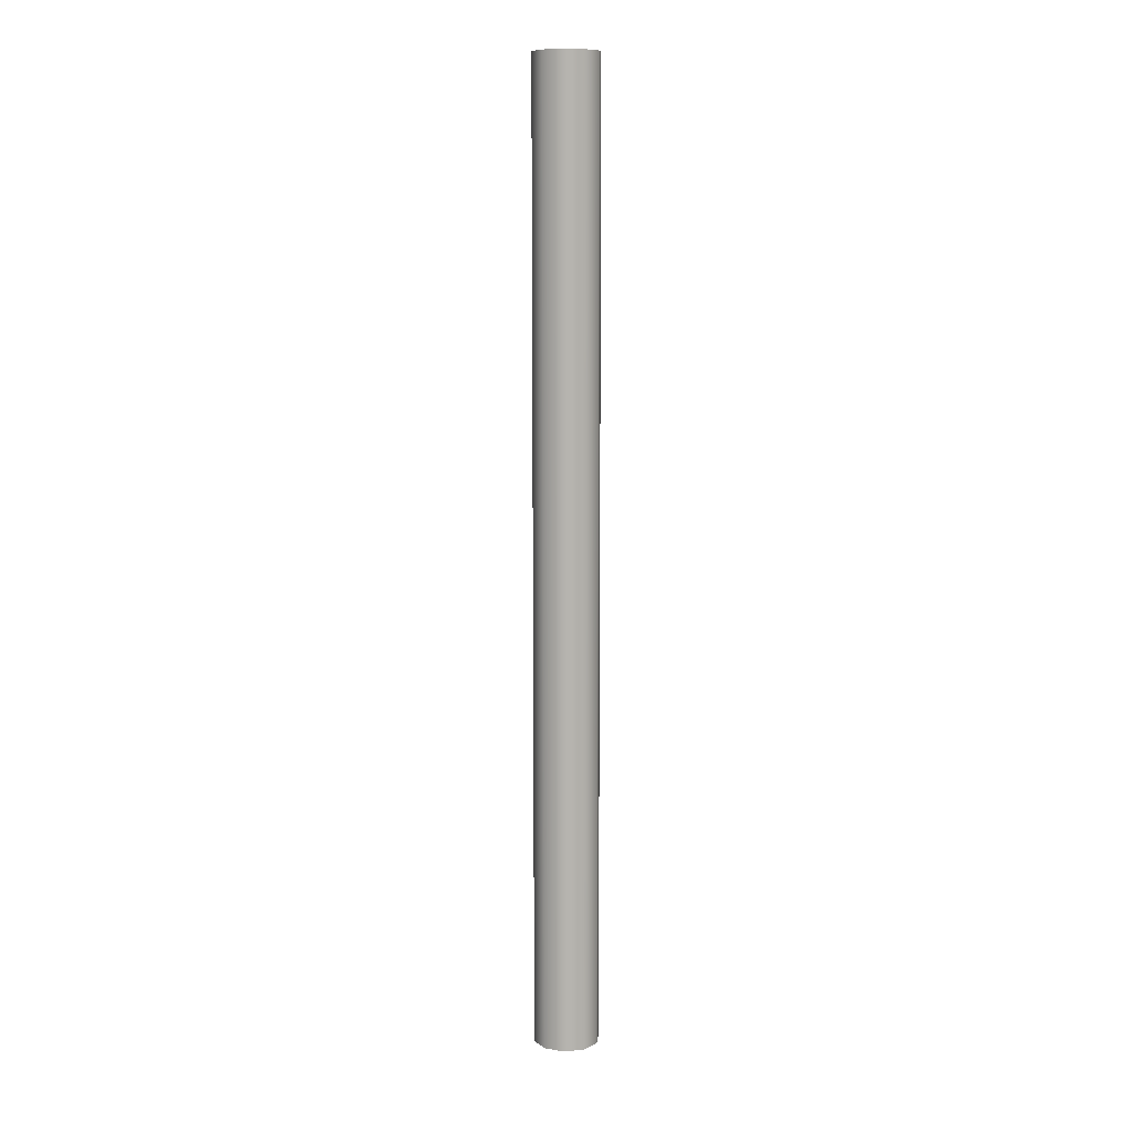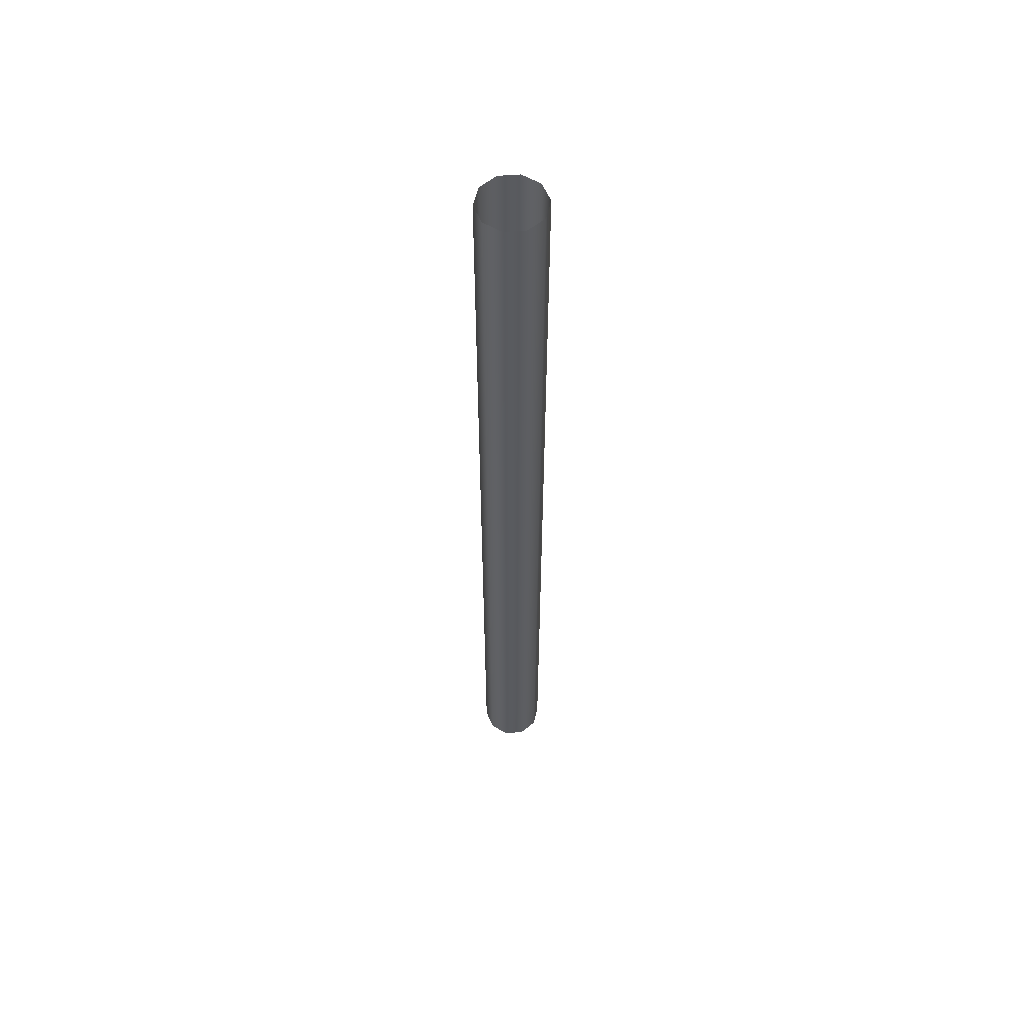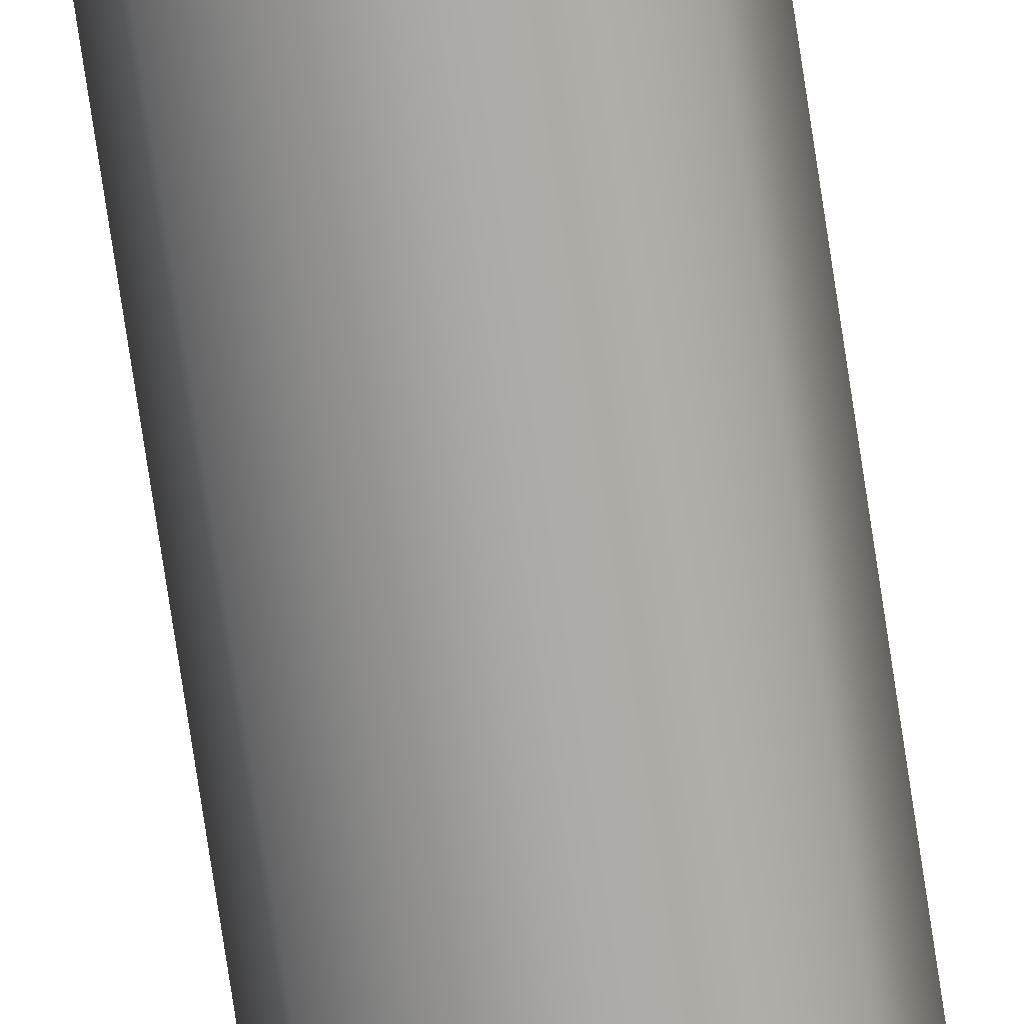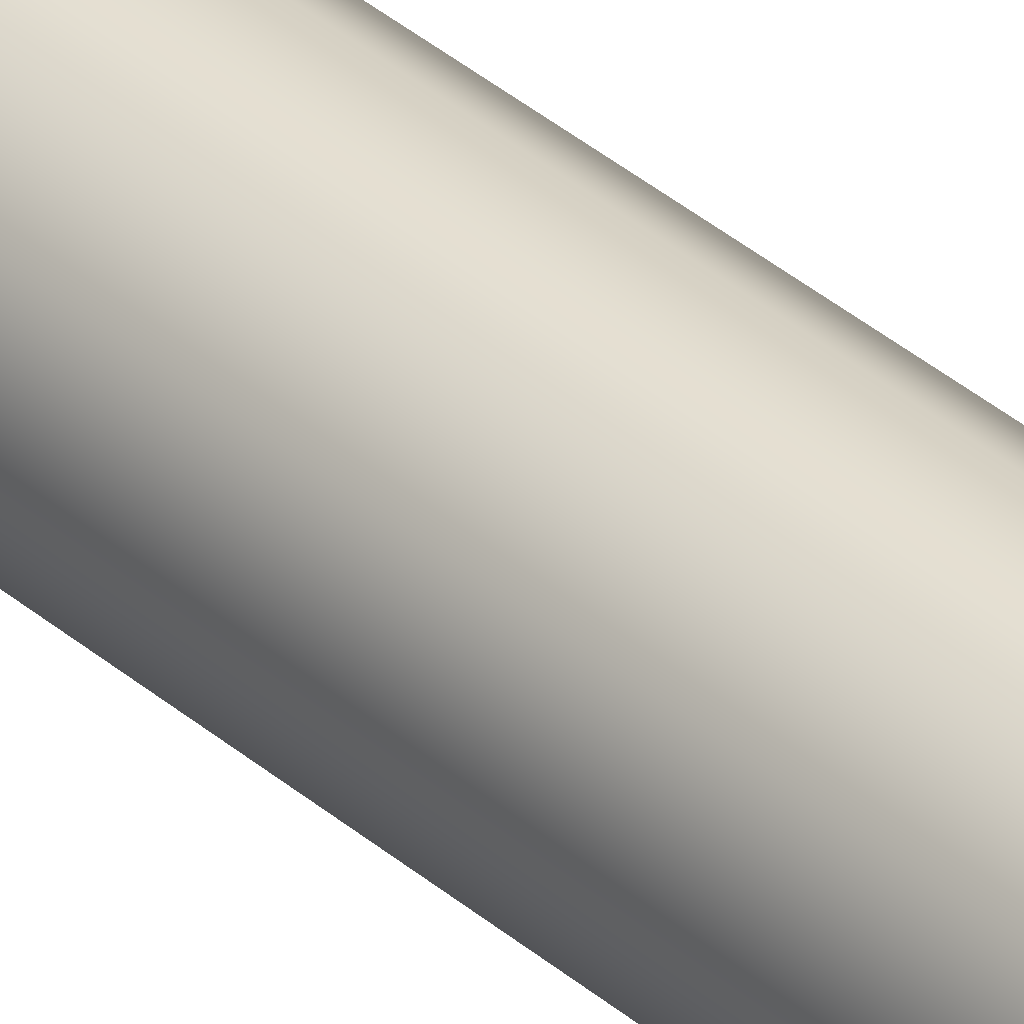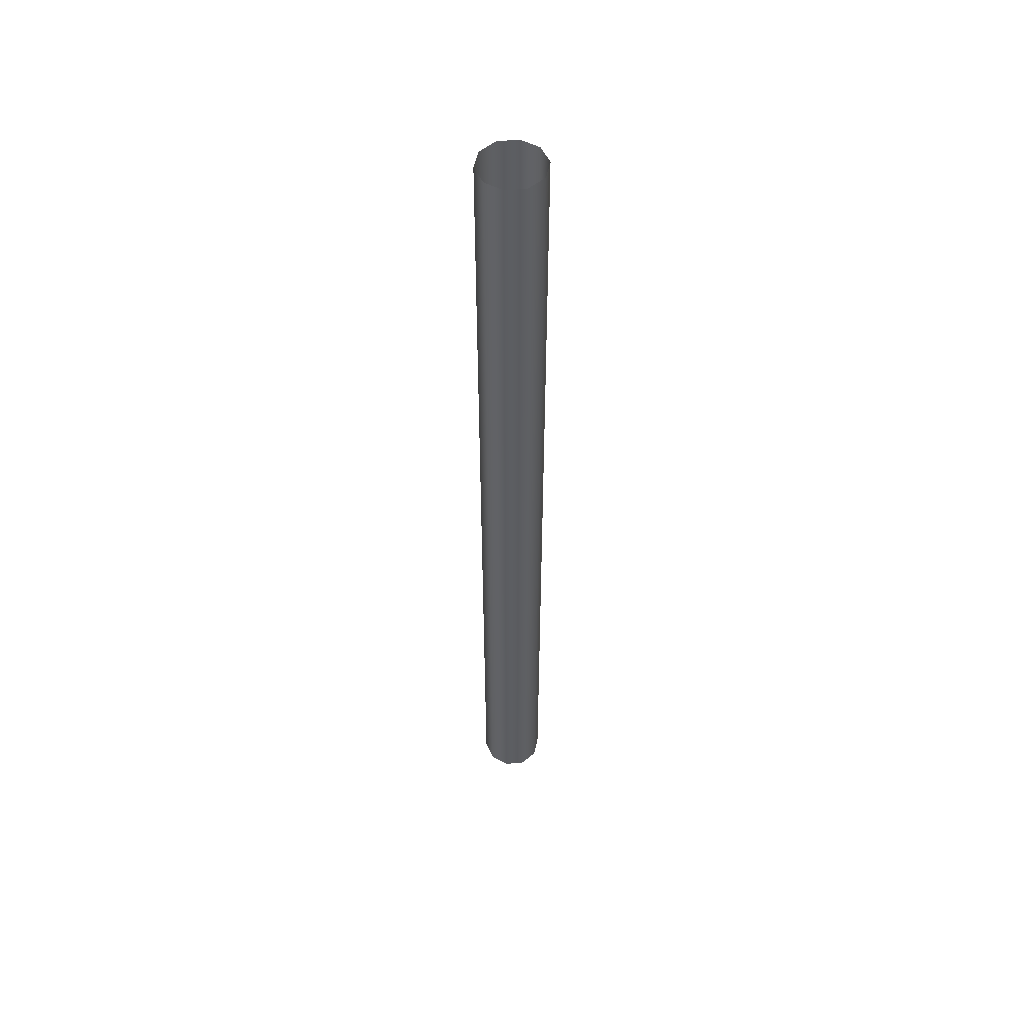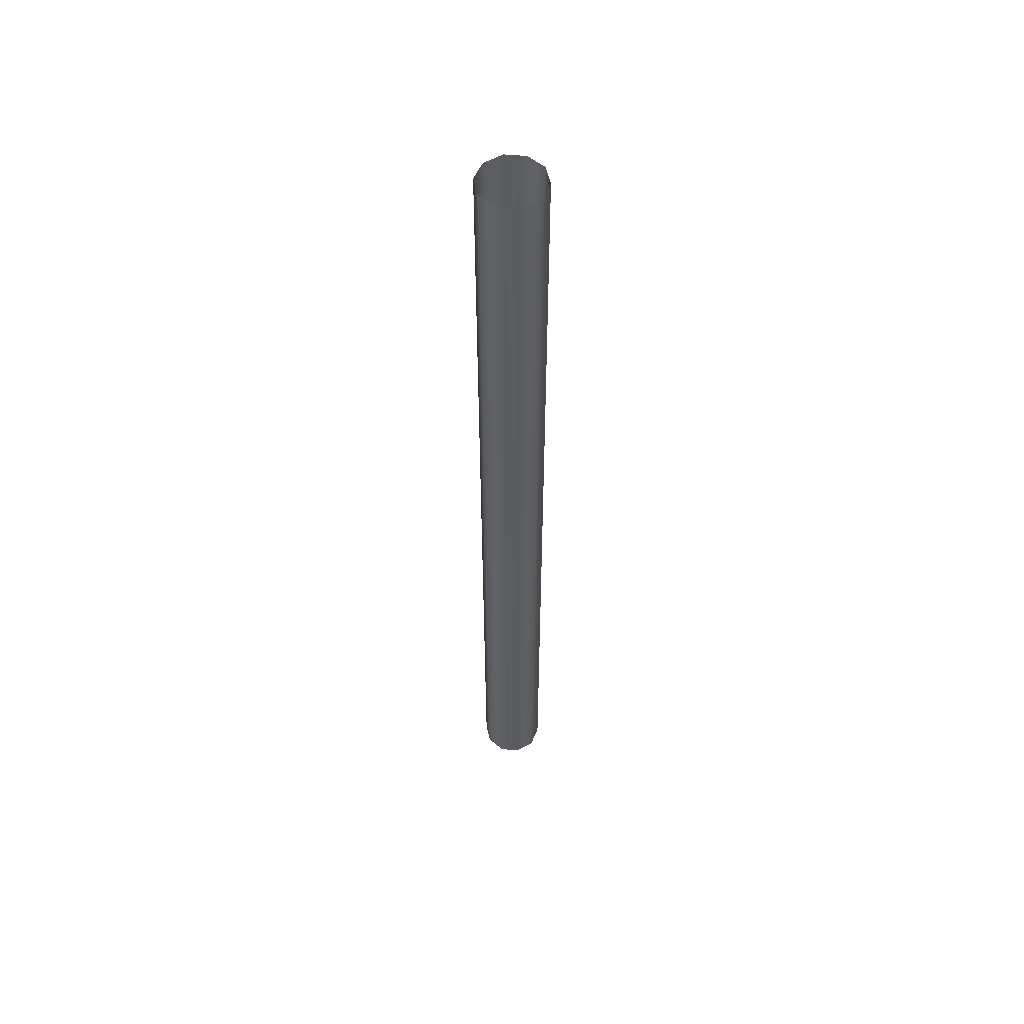
<metadata>
{"format":"obj","ext":"obj","renderer":"f3d","projection":"perspective","resolution":1024,"background":"white","views":[{"elev":9.8,"azim":-48.0,"up":"+Z"},{"elev":57.6,"azim":-76.6,"up":"+Z"},{"elev":-75.0,"azim":8.5,"up":"+Y"},{"elev":36.0,"azim":138.4,"up":"+Y"},{"elev":52.2,"azim":-6.2,"up":"+Z"},{"elev":54.6,"azim":-174.6,"up":"+Z"}]}
</metadata>
<code>
g Spindle001
v 0.4045 0.2939 2.665e-05
v 0.5 -6.079e-07 14.61
v 0.4045 0.2939 14.61
v 0.5 1.311e-08 2.665e-05
v 0.1545 0.4755 2.665e-05
v 0.1545 0.4755 14.61
v -0.1545 0.4755 2.665e-05
v -0.1545 0.4755 14.61
v -0.4045 0.2939 2.665e-05
v -0.4045 0.2939 14.61
v -0.5 -3.06e-08 2.665e-05
v -0.5 -6.516e-07 14.61
v -0.4045 -0.2939 2.66e-05
v -0.4045 -0.2939 14.61
v -0.1545 -0.4755 2.66e-05
v -0.1545 -0.4755 14.61
v 0.1545 -0.4755 2.66e-05
v 0.1545 -0.4755 14.61
v 0.4045 -0.2939 2.66e-05
v 0.4045 -0.2939 14.61
v 0.5 1.311e-08 2.665e-05
v 0.5 -6.079e-07 14.61
g Spindle001_0
f 3 2 1
f 4 1 2
f 1 5 3
f 6 3 5
f 5 7 6
f 8 6 7
f 7 9 8
f 10 8 9
f 9 11 10
f 12 10 11
f 11 13 12
f 14 12 13
f 13 15 14
f 16 14 15
f 15 17 16
f 18 16 17
f 17 19 18
f 20 18 19
f 19 21 20
f 22 20 21

</code>
